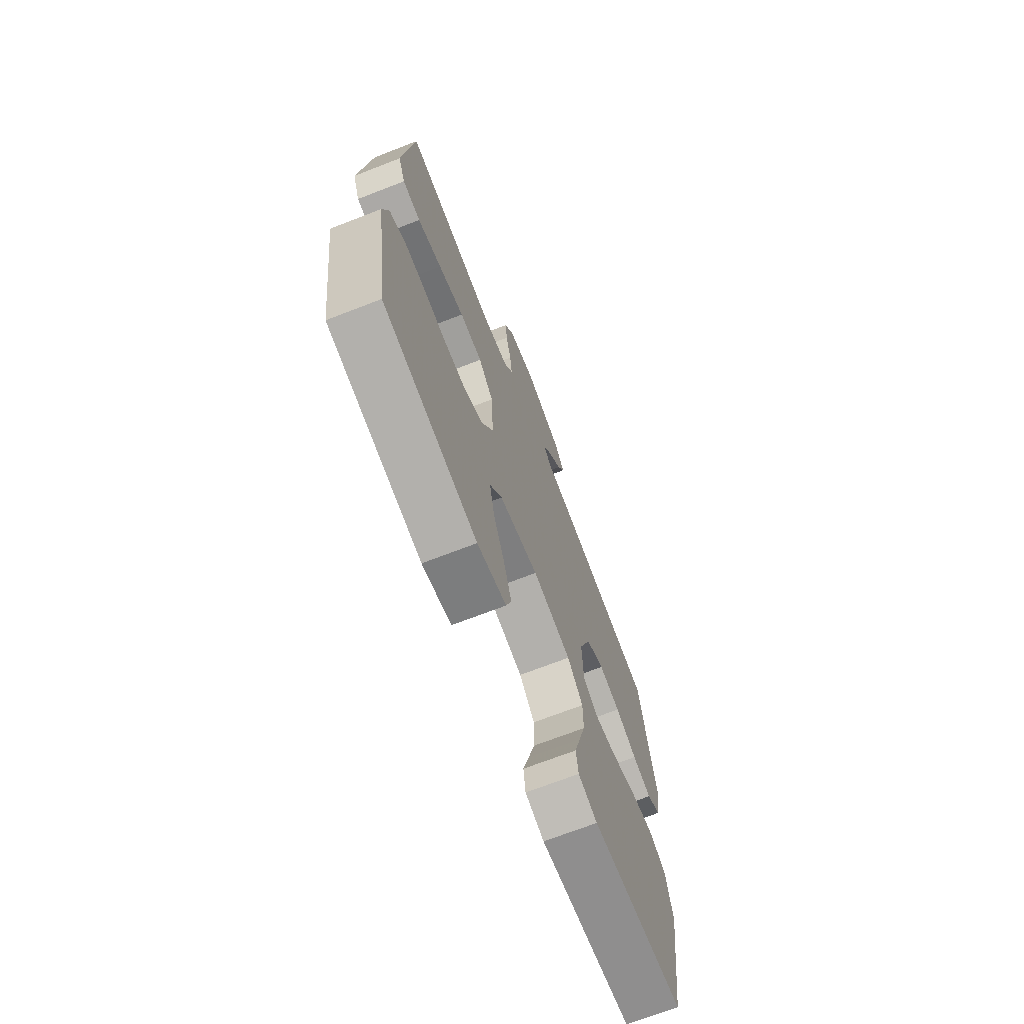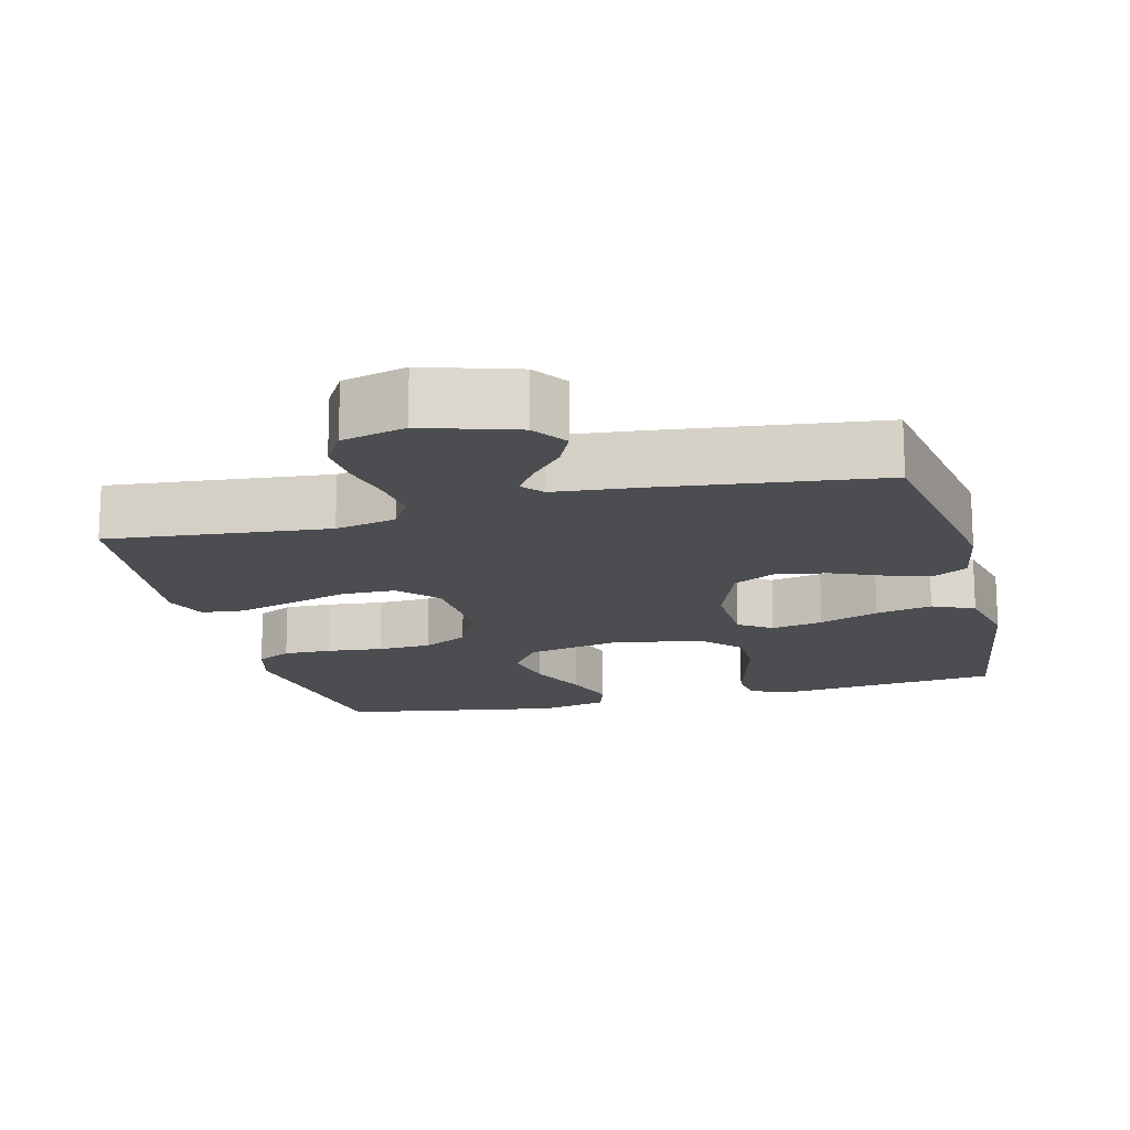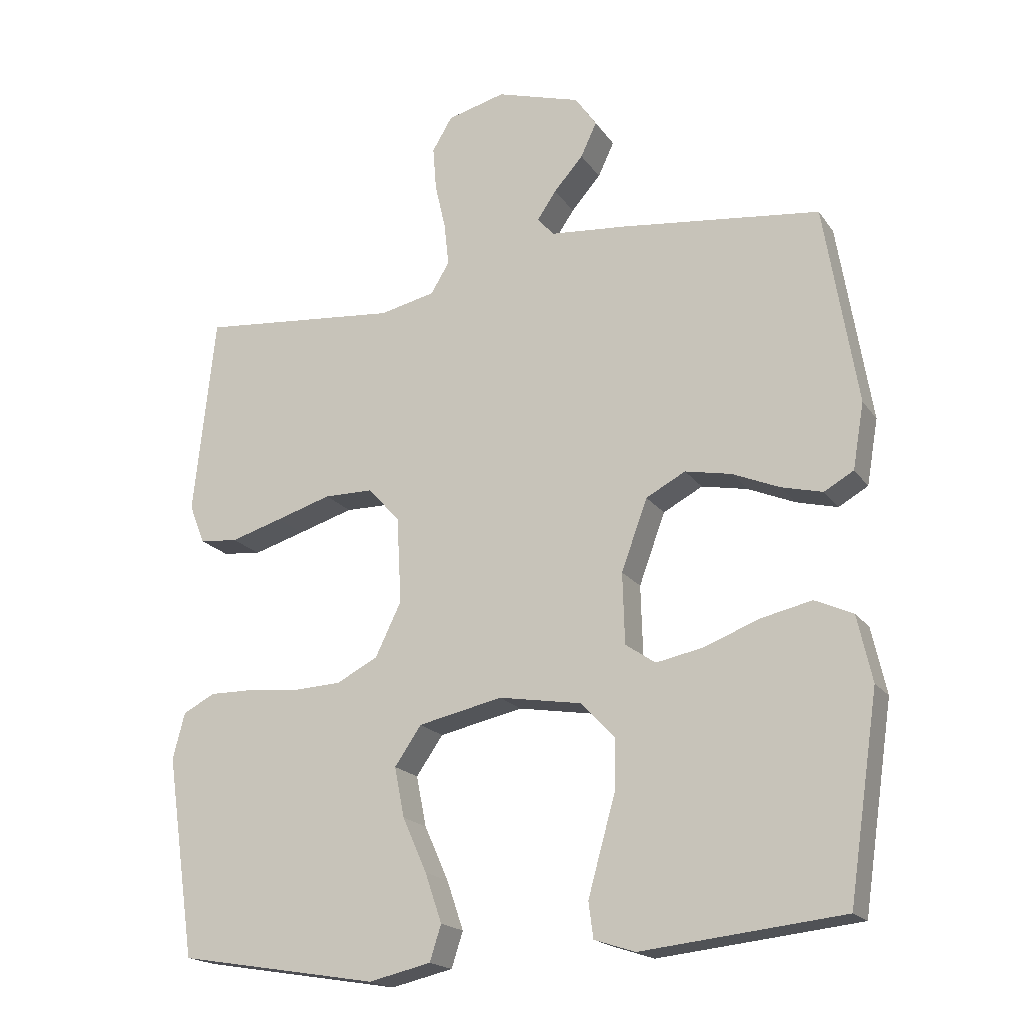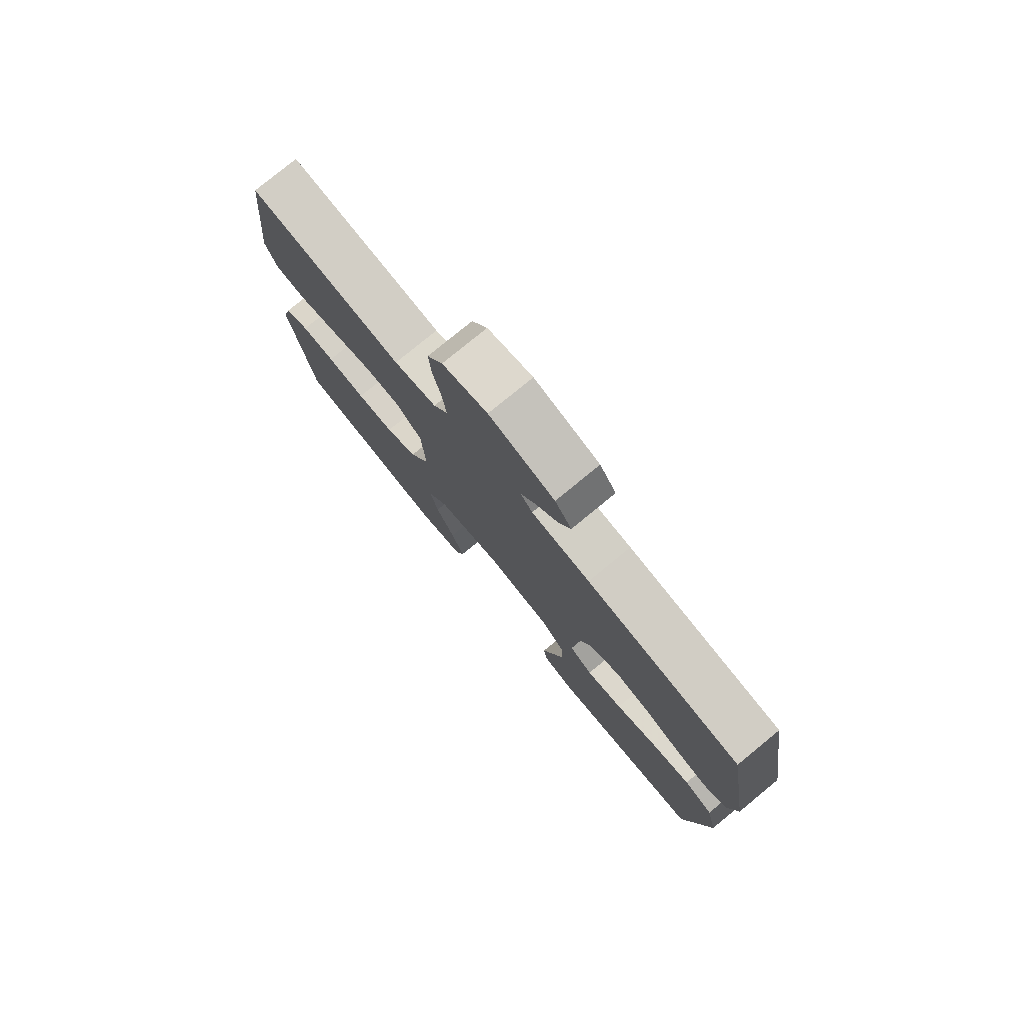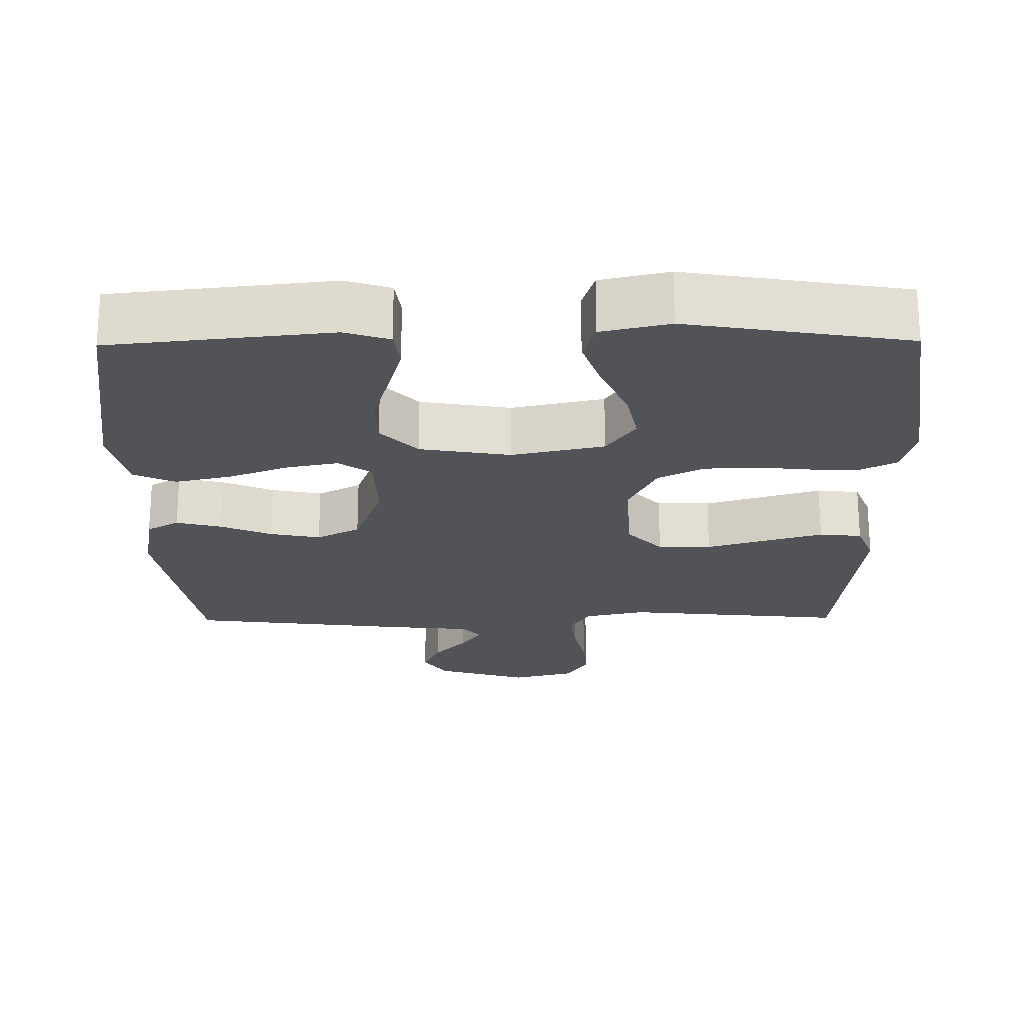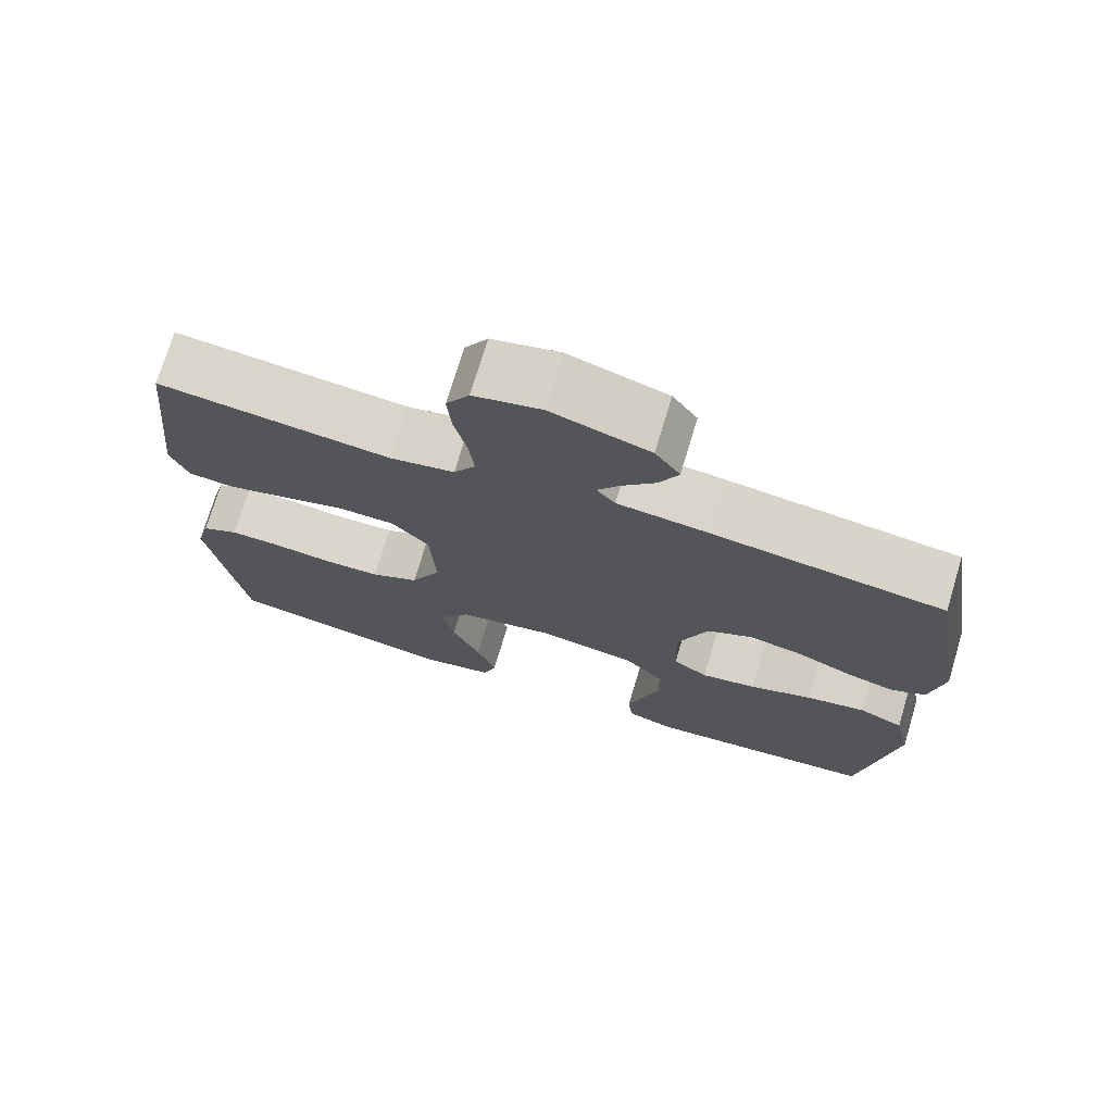
<metadata>
{"format":"obj","ext":"obj","renderer":"f3d","projection":"perspective","resolution":1024,"background":"white","views":[{"elev":-70.5,"azim":-68.8,"up":"+Z"},{"elev":-16.1,"azim":14.3,"up":"+Y"},{"elev":-18.9,"azim":24.4,"up":"+Z"},{"elev":78.4,"azim":50.6,"up":"+Z"},{"elev":-22.2,"azim":-179.3,"up":"+Y"},{"elev":73.6,"azim":16.8,"up":"+Z"}]}
</metadata>
<code>
v -0.5 0.07 -0.5
v -0.544 0.07 -0.2
v -0.526 0.07 -0.131
v -0.478 0.07 -0.106
v -0.412 0.07 -0.107
v -0.336 0.07 -0.115
v -0.263 0.07 -0.112
v -0.201 0.07 -0.08
v -0.162 0.07 0
v -0.169 0.07 0.13
v -0.217 0.07 0.182
v -0.29 0.07 0.183
v -0.373 0.07 0.158
v -0.451 0.07 0.135
v -0.509 0.07 0.141
v -0.532 0.07 0.2
v -0.5 0.07 0.5
v -0.2 0.07 0.47
v -0.117 0.07 0.488
v -0.089 0.07 0.534
v -0.096 0.07 0.598
v -0.112 0.07 0.668
v -0.117 0.07 0.733
v -0.087 0.07 0.783
v 0 0.07 0.805
v 0.126 0.07 0.766
v 0.158 0.07 0.719
v 0.134 0.07 0.668
v 0.09 0.07 0.618
v 0.062 0.07 0.577
v 0.086 0.07 0.548
v 0.2 0.07 0.537
v 0.5 0.07 0.5
v 0.549 0.07 0.2
v 0.532 0.07 0.102
v 0.488 0.07 0.077
v 0.426 0.07 0.093
v 0.356 0.07 0.123
v 0.287 0.07 0.137
v 0.228 0.07 0.106
v 0.189 0.07 0
v 0.192 0.07 -0.106
v 0.237 0.07 -0.137
v 0.308 0.07 -0.123
v 0.389 0.07 -0.092
v 0.466 0.07 -0.075
v 0.523 0.07 -0.101
v 0.545 0.07 -0.2
v 0.5 0.07 -0.5
v 0.2 0.07 -0.532
v 0.139 0.07 -0.512
v 0.132 0.07 -0.459
v 0.152 0.07 -0.387
v 0.174 0.07 -0.309
v 0.174 0.07 -0.236
v 0.124 0.07 -0.183
v 0 0.07 -0.162
v -0.126 0.07 -0.189
v -0.166 0.07 -0.247
v -0.151 0.07 -0.322
v -0.115 0.07 -0.403
v -0.09 0.07 -0.476
v -0.107 0.07 -0.529
v -0.2 0.07 -0.55
v -0.5 0 -0.5
v -0.544 0 -0.2
v -0.526 0 -0.131
v -0.478 0 -0.106
v -0.412 0 -0.107
v -0.336 0 -0.115
v -0.263 0 -0.112
v -0.201 0 -0.08
v -0.162 0 0
v -0.169 0 0.13
v -0.217 0 0.182
v -0.29 0 0.183
v -0.373 0 0.158
v -0.451 0 0.135
v -0.509 0 0.141
v -0.532 0 0.2
v -0.5 0 0.5
v -0.2 0 0.47
v -0.117 0 0.488
v -0.089 0 0.534
v -0.096 0 0.598
v -0.112 0 0.668
v -0.117 0 0.733
v -0.087 0 0.783
v 0 0 0.805
v 0.126 0 0.766
v 0.158 0 0.719
v 0.134 0 0.668
v 0.09 0 0.618
v 0.062 0 0.577
v 0.086 0 0.548
v 0.2 0 0.537
v 0.5 0 0.5
v 0.549 0 0.2
v 0.532 0 0.102
v 0.488 0 0.077
v 0.426 0 0.093
v 0.356 0 0.123
v 0.287 0 0.137
v 0.228 0 0.106
v 0.189 0 0
v 0.192 0 -0.106
v 0.237 0 -0.137
v 0.308 0 -0.123
v 0.389 0 -0.092
v 0.466 0 -0.075
v 0.523 0 -0.101
v 0.545 0 -0.2
v 0.5 0 -0.5
v 0.2 0 -0.532
v 0.139 0 -0.512
v 0.132 0 -0.459
v 0.152 0 -0.387
v 0.174 0 -0.309
v 0.174 0 -0.236
v 0.124 0 -0.183
v 0 0 -0.162
v -0.126 0 -0.189
v -0.166 0 -0.247
v -0.151 0 -0.322
v -0.115 0 -0.403
v -0.09 0 -0.476
v -0.107 0 -0.529
v -0.2 0 -0.55
f 4 5 6
f 3 4 6
f 2 3 6
f 1 2 6
f 64 1 6
f 63 64 6
f 62 63 6
f 61 62 6
f 60 61 6
f 59 60 6 7
f 58 59 7 8
f 57 58 8 9
f 56 57 9 10
f 55 56 10 11
f 52 53 54
f 51 52 54
f 50 51 54
f 49 50 54
f 48 49 54
f 47 48 54
f 46 47 54
f 45 46 54
f 44 45 54
f 43 44 54 55
f 42 43 55
f 41 42 55 11
f 36 37 38
f 35 36 38
f 34 35 38
f 33 34 38
f 32 33 38
f 31 32 38
f 30 31 38 39
f 27 28 29
f 26 27 29
f 25 26 29
f 24 25 29
f 23 24 29
f 22 23 29
f 21 22 29
f 20 21 29 30
f 30 39 40
f 20 30 40
f 19 20 40
f 16 17 18
f 15 16 18
f 14 15 18
f 13 14 18
f 12 13 18
f 11 12 18 19
f 11 19 40 41
f 70 69 68
f 70 68 67
f 70 67 66
f 70 66 65
f 70 65 128
f 70 128 127
f 70 127 126
f 70 126 125
f 70 125 124
f 71 70 124 123
f 72 71 123 122
f 73 72 122 121
f 74 73 121 120
f 75 74 120 119
f 118 117 116
f 118 116 115
f 118 115 114
f 118 114 113
f 118 113 112
f 118 112 111
f 118 111 110
f 118 110 109
f 118 109 108
f 119 118 108 107
f 119 107 106
f 75 119 106 105
f 102 101 100
f 102 100 99
f 102 99 98
f 102 98 97
f 102 97 96
f 102 96 95
f 103 102 95 94
f 93 92 91
f 93 91 90
f 93 90 89
f 93 89 88
f 93 88 87
f 93 87 86
f 93 86 85
f 94 93 85 84
f 104 103 94
f 104 94 84
f 104 84 83
f 82 81 80
f 82 80 79
f 82 79 78
f 82 78 77
f 82 77 76
f 83 82 76 75
f 105 104 83 75
f 1 65 66 2
f 2 66 67 3
f 3 67 68 4
f 4 68 69 5
f 5 69 70 6
f 6 70 71 7
f 7 71 72 8
f 8 72 73 9
f 9 73 74 10
f 10 74 75 11
f 11 75 76 12
f 12 76 77 13
f 13 77 78 14
f 14 78 79 15
f 15 79 80 16
f 16 80 81 17
f 17 81 82 18
f 18 82 83 19
f 19 83 84 20
f 20 84 85 21
f 21 85 86 22
f 22 86 87 23
f 23 87 88 24
f 24 88 89 25
f 25 89 90 26
f 26 90 91 27
f 27 91 92 28
f 28 92 93 29
f 29 93 94 30
f 30 94 95 31
f 31 95 96 32
f 32 96 97 33
f 33 97 98 34
f 34 98 99 35
f 35 99 100 36
f 36 100 101 37
f 37 101 102 38
f 38 102 103 39
f 39 103 104 40
f 40 104 105 41
f 41 105 106 42
f 42 106 107 43
f 43 107 108 44
f 44 108 109 45
f 45 109 110 46
f 46 110 111 47
f 47 111 112 48
f 48 112 113 49
f 49 113 114 50
f 50 114 115 51
f 51 115 116 52
f 52 116 117 53
f 53 117 118 54
f 54 118 119 55
f 55 119 120 56
f 56 120 121 57
f 57 121 122 58
f 58 122 123 59
f 59 123 124 60
f 60 124 125 61
f 61 125 126 62
f 62 126 127 63
f 63 127 128 64
f 64 128 65 1

</code>
